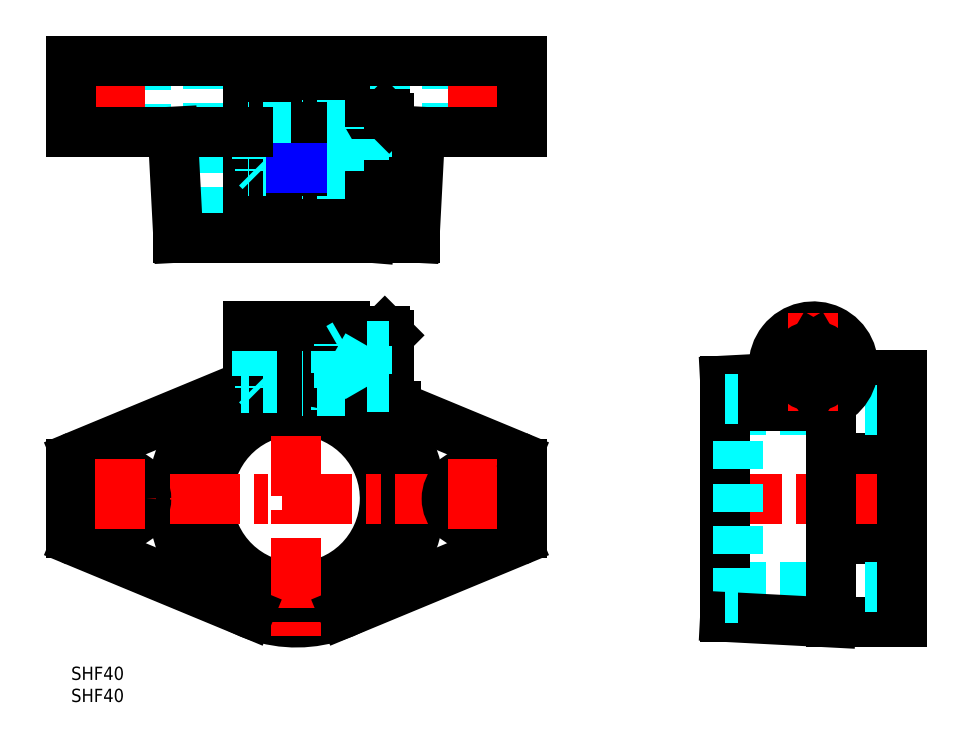
<metadata>
{"format":"dxf","ext":"dxf","renderer":"ezdxf+matplotlib","layout":"modelspace","background":"white","min_lineweight":24,"dpi":150}
</metadata>
<code>
0
SECTION
2
ENTITIES
0
INSERT
8
MSM_CONTINUOUS
2
*U15
10
0
20
0
30
0
0
INSERT
8
MSM_CONTINUOUS
2
*U16
10
0
20
0
30
0
0
ARC
8
MSM_CONTINUOUS
10
51
20
38
30
0
40
20
50
93.58
51
86.42
0
ARC
8
MSM_CONTINUOUS
10
51
20
38
30
0
40
28
50
92.56
51
48.59
0
ARC
8
MSM_CONTINUOUS
10
51
20
38
30
0
40
22.5
50
93.18
51
86.82
0
ARC
8
MSM_CONTINUOUS
10
51
20
38
30
0
40
26.74
50
92.68
51
51.75
0
LINE
8
MSM_CONTINUOUS
10
52.25
20
63
30
0
11
49.75
21
63
31
0
0
LINE
8
MSM_NARROW
10
52.25
20
63.81
30
0
11
49.75
21
63.81
31
0
0
LINE
8
MSM_NARROW
10
52.25
20
72.19
30
0
11
49.75
21
72.19
31
0
0
LINE
8
MSM_CONTINUOUS
10
52.25
20
73
30
0
11
49.75
21
73
31
0
0
LINE
8
MSM_CENTER
10
75
20
68
30
0
11
37
21
68
31
0
0
LINE
8
MSM_CENTER
10
-3
20
38
30
0
11
105
21
38
31
0
0
LINE
8
MSM_CONTINUOUS
10
40.28
20
63.87
30
0
11
1.235
21
47.69
31
0
0
LINE
8
MSM_CENTER
10
51
20
80
30
0
11
51
21
7
31
0
0
LINE
8
MSM_CONTINUOUS
10
40.28
20
12.13
30
0
11
1.235
21
28.31
31
0
0
LINE
8
MSM_CONTINUOUS
10
1.87e-13
20
45.85
30
0
11
1.87e-13
21
30.15
31
0
0
ARC
8
MSM_CONTINUOUS
10
2
20
30.15
30
0
40
2
50
180
51
247.5
0
ARC
8
MSM_CONTINUOUS
10
2
20
45.85
30
0
40
2
50
112.5
51
180
0
CIRCLE
8
MSM_CONTINUOUS
10
11
20
38
30
0
40
6
0
LINE
8
MSM_CENTER
10
11
20
47
30
0
11
11
21
29
31
0
0
LINE
8
MSM_CONTINUOUS
10
40
20
77
30
0
11
40
21
63.75
31
0
0
LINE
8
MSM_CONTINUOUS
10
49.75
20
77
30
0
11
49.75
21
57.96
31
0
0
LINE
8
MSM_DASHED
10
42
20
72.19
30
0
11
42
21
63.81
31
0
0
LINE
8
MSM_DASHED
10
42.81
20
73
30
0
11
42.81
21
63
31
0
0
LINE
8
MSM_DASHED
10
49.75
20
63
30
0
11
38.39
21
63
31
0
0
LINE
8
MSM_DASHED
10
49.75
20
63.81
30
0
11
40.15
21
63.81
31
0
0
LINE
8
MSM_DASHED
10
42
20
63.81
30
0
11
42.81
21
63
31
0
0
LINE
8
MSM_DASHED
10
49.75
20
73
30
0
11
40
21
73
31
0
0
LINE
8
MSM_DASHED
10
49.75
20
72.19
30
0
11
40
21
72.19
31
0
0
LINE
8
MSM_DASHED
10
42
20
72.19
30
0
11
42.81
21
73
31
0
0
LINE
8
MSM_CONTINUOUS
10
40
20
77
30
0
11
49.75
21
77
31
0
0
LINE
8
MSM_CONTINUOUS
10
71.02
20
60.02
30
0
11
100.8
21
47.69
31
0
0
LINE
8
MSM_CONTINUOUS
10
61.72
20
12.13
30
0
11
100.8
21
28.31
31
0
0
CIRCLE
8
MSM_CONTINUOUS
10
91
20
38
30
0
40
6
0
LINE
8
MSM_CENTER
10
91
20
47
30
0
11
91
21
29
31
0
0
LINE
8
MSM_CONTINUOUS
10
102
20
45.85
30
0
11
102
21
30.15
31
0
0
ARC
8
MSM_CONTINUOUS
10
100
20
30.15
30
0
40
2
50
292.5
51
0
0
ARC
8
MSM_CONTINUOUS
10
100
20
45.85
30
0
40
2
50
0
51
67.5
0
LINE
8
MSM_CONTINUOUS
10
72
20
75
30
0
11
72
21
61
31
0
0
LINE
8
MSM_CONTINUOUS
10
71
20
76
30
0
11
71
21
60
31
0
0
LINE
8
MSM_CONTINUOUS
10
62
20
77
30
0
11
62
21
59
31
0
0
LINE
8
MSM_CONTINUOUS
10
52.25
20
77
30
0
11
52.25
21
57.96
31
0
0
LINE
8
MSM_CONTINUOUS
10
71
20
60
30
0
11
62
21
60
31
0
0
LINE
8
MSM_CONTINUOUS
10
73.47
20
59
30
0
11
62
21
59
31
0
0
LINE
8
MSM_DASHED
10
62
20
63
30
0
11
52.25
21
63
31
0
0
LINE
8
MSM_DASHED
10
60.59
20
63.81
30
0
11
52.25
21
63.81
31
0
0
ARC
8
MSM_CONTINUOUS
10
51
20
38
30
0
40
26.74
50
65.71
51
87.32
0
ARC
8
MSM_CONTINUOUS
10
51
20
38
30
0
40
28
50
66.87
51
87.44
0
LINE
8
MSM_DASHED
10
62
20
62.5
30
0
11
52.25
21
62.5
31
0
0
LINE
8
MSM_CONTINUOUS
10
72
20
61
30
0
11
71
21
60
31
0
0
LINE
8
MSM_CONTINUOUS
10
71
20
76
30
0
11
62
21
76
31
0
0
LINE
8
MSM_DASHED
10
62
20
73
30
0
11
52.25
21
73
31
0
0
LINE
8
MSM_DASHED
10
60.59
20
72.19
30
0
11
52.25
21
72.19
31
0
0
LINE
8
MSM_DASHED
10
62
20
73.5
30
0
11
52.25
21
73.5
31
0
0
LINE
8
MSM_CONTINUOUS
10
52.25
20
77
30
0
11
62
21
77
31
0
0
LINE
8
MSM_CONTINUOUS
10
71
20
76
30
0
11
72
21
75
31
0
0
LINE
8
MSM_CONTINUOUS
10
172
20
10
30
0
11
188
21
10
31
0
0
LINE
8
MSM_CONTINUOUS
10
176.8
20
66
30
0
11
188
21
66
31
0
0
LINE
8
MSM_CONTINUOUS
10
172
20
47.18
30
0
11
188
21
47.18
31
0
0
LINE
8
MSM_CONTINUOUS
10
172
20
28.82
30
0
11
188
21
28.82
31
0
0
LINE
8
MSM_DASHED
10
151
20
58
30
0
11
188
21
58
31
0
0
LINE
8
MSM_DASHED
10
151
20
18
30
0
11
188
21
18
31
0
0
LINE
8
MSM_CENTER
10
156
20
68
30
0
11
180
21
68
31
0
0
LINE
8
MSM_CENTER
10
145
20
38
30
0
11
191
21
38
31
0
0
LINE
8
MSM_CONTINUOUS
10
148
20
64.74
30
0
11
148
21
11.26
31
0
0
LINE
8
MSM_CONTINUOUS
10
172
20
59.94
30
0
11
172
21
10
31
0
0
LINE
8
MSM_DASHED
10
151
20
60.5
30
0
11
151
21
15.5
31
0
0
LINE
8
MSM_CONTINUOUS
10
172
20
10
30
0
11
148
21
11.26
31
0
0
LINE
8
MSM_DASHED
10
148
20
15.5
30
0
11
151
21
15.5
31
0
0
LINE
8
MSM_CONTINUOUS
10
148
20
59
30
0
11
168
21
59
31
0
0
LINE
8
MSM_CONTINUOUS
10
159.4
20
65.34
30
0
11
148
21
64.74
31
0
0
LINE
8
MSM_CONTINUOUS
10
148
20
62.38
30
0
11
161
21
62.38
31
0
0
LINE
8
MSM_DASHED
10
148
20
60.5
30
0
11
151
21
60.5
31
0
0
LINE
8
MSM_CONTINUOUS
10
164
20
70.31
30
0
11
164
21
65.69
31
0
0
LINE
8
MSM_CONTINUOUS
10
172
20
70.31
30
0
11
172
21
65.69
31
0
0
CIRCLE
8
MSM_CONTINUOUS
10
168
20
68
30
0
40
8
0
CIRCLE
8
MSM_CONTINUOUS
10
168
20
68
30
0
40
7
0
ARC
8
MSM_CONTINUOUS
10
168
20
68
30
0
40
9
50
270
51
218.7
0
LINE
8
MSM_CENTER
10
168
20
80
30
0
11
168
21
56
31
0
0
LINE
8
MSM_CONTINUOUS
10
168
20
63.38
30
0
11
164
21
65.69
31
0
0
LINE
8
MSM_CONTINUOUS
10
172
20
65.69
30
0
11
168
21
63.38
31
0
0
LINE
8
MSM_CONTINUOUS
10
168
20
72.62
30
0
11
164
21
70.31
31
0
0
LINE
8
MSM_CONTINUOUS
10
168
20
72.62
30
0
11
172
21
70.31
31
0
0
LINE
8
MSM_CONTINUOUS
10
188
20
66
30
0
11
188
21
10
31
0
0
CIRCLE
8
MSM_CONTINUOUS
10
168
20
68
30
0
40
4.619
0
LINE
8
MSM_DASHED
10
72
20
72.62
30
0
11
67
21
72.62
31
0
0
LINE
8
MSM_DASHED
10
72
20
70.31
30
0
11
67
21
70.31
31
0
0
LINE
8
MSM_DASHED
10
67
20
72.62
30
0
11
64.33
21
68
31
0
0
LINE
8
MSM_DASHED
10
67
20
72.62
30
0
11
67
21
63.38
31
0
0
LINE
8
MSM_DASHED
10
72
20
63.38
30
0
11
67
21
63.38
31
0
0
LINE
8
MSM_DASHED
10
72
20
65.69
30
0
11
67
21
65.69
31
0
0
LINE
8
MSM_DASHED
10
67
20
63.38
30
0
11
64.33
21
68
31
0
0
LINE
8
MSM_DASHED
10
62
20
73
30
0
11
60.59
21
72.19
31
0
0
LINE
8
MSM_DASHED
10
60.59
20
63
30
0
11
60.59
21
73
31
0
0
LINE
8
MSM_DASHED
10
62
20
63
30
0
11
60.59
21
63.81
31
0
0
LINE
8
MSM_DASHED
10
17
20
121.1
30
0
11
17
21
137.1
31
0
0
LINE
8
MSM_DASHED
10
5
20
137.1
30
0
11
5
21
121.1
31
0
0
LINE
8
MSM_DASHED
10
97
20
121.1
30
0
11
97
21
137.1
31
0
0
LINE
8
MSM_DASHED
10
85
20
137.1
30
0
11
85
21
121.1
31
0
0
LINE
8
MSM_DASHED
10
71
20
100.1
30
0
11
71
21
137.1
31
0
0
LINE
8
MSM_DASHED
10
31
20
137.1
30
0
11
31
21
100.1
31
0
0
LINE
8
MSM_DASHED
10
52.25
20
100.1
30
0
11
73.5
21
100.1
31
0
0
LINE
8
MSM_DASHED
10
73.5
20
97.08
30
0
11
73.5
21
100.1
31
0
0
LINE
8
MSM_DASHED
10
28.5
20
100.1
30
0
11
28.5
21
97.08
31
0
0
LINE
8
MSM_DASHED
10
28.5
20
100.1
30
0
11
49.75
21
100.1
31
0
0
LINE
8
MSM_CENTER
10
75
20
117.1
30
0
11
37
21
117.1
31
0
0
LINE
8
MSM_CENTER
10
51
20
94.08
30
0
11
51
21
140.1
31
0
0
LINE
8
MSM_CENTER
10
11
20
140.1
30
0
11
11
21
118.1
31
0
0
LINE
8
MSM_CENTER
10
91
20
140.1
30
0
11
91
21
118.1
31
0
0
LINE
8
MSM_CONTINUOUS
10
1.911e-13
20
121.1
30
0
11
1.911e-13
21
137.1
31
0
0
LINE
8
MSM_CONTINUOUS
10
1.911e-13
20
137.1
30
0
11
102
21
137.1
31
0
0
LINE
8
MSM_CONTINUOUS
10
72
20
121.1
30
0
11
102
21
121.1
31
0
0
LINE
8
MSM_CONTINUOUS
10
102
20
121.1
30
0
11
102
21
137.1
31
0
0
LINE
8
MSM_CONTINUOUS
10
52.25
20
100.1
30
0
11
49.75
21
100.1
31
0
0
LINE
8
MSM_CONTINUOUS
10
49.75
20
108.1
30
0
11
49.75
21
97.08
31
0
0
LINE
8
MSM_CONTINUOUS
10
24.26
20
97.08
30
0
11
77.87
21
97.08
31
0
0
LINE
8
MSM_CONTINUOUS
10
52.25
20
97.08
30
0
11
52.25
21
108.1
31
0
0
LINE
8
MSM_CONTINUOUS
10
62
20
97.08
30
0
11
62
21
108.1
31
0
0
LINE
8
MSM_CONTINUOUS
10
52.25
20
108.1
30
0
11
52.25
21
137.1
31
0
0
LINE
8
MSM_CONTINUOUS
10
49.75
20
137.1
30
0
11
49.75
21
108.1
31
0
0
LINE
8
MSM_CONTINUOUS
10
67.56
20
97.08
30
0
11
68.54
21
109.1
31
0
0
LINE
8
MSM_CONTINUOUS
10
23
20
121.1
30
0
11
24.26
21
97.08
31
0
0
LINE
8
MSM_CONTINUOUS
10
62
20
126.1
30
0
11
52.25
21
126.1
31
0
0
LINE
8
MSM_CONTINUOUS
10
52.25
20
108.1
30
0
11
62
21
108.1
31
0
0
LINE
8
MSM_CONTINUOUS
10
62
20
126.1
30
0
11
62
21
108.1
31
0
0
LINE
8
MSM_CONTINUOUS
10
49.75
20
126.1
30
0
11
40
21
126.1
31
0
0
LINE
8
MSM_CONTINUOUS
10
40
20
108.1
30
0
11
49.75
21
108.1
31
0
0
LINE
8
MSM_CONTINUOUS
10
40
20
126.1
30
0
11
40
21
108.1
31
0
0
LINE
8
MSM_CONTINUOUS
10
72
20
124.1
30
0
11
72
21
110.1
31
0
0
LINE
8
MSM_CONTINUOUS
10
71
20
125.1
30
0
11
71
21
109.1
31
0
0
LINE
8
MSM_CONTINUOUS
10
72
20
110.1
30
0
11
71
21
109.1
31
0
0
LINE
8
MSM_DASHED
10
72
20
112.5
30
0
11
67
21
112.5
31
0
0
LINE
8
MSM_DASHED
10
67
20
121.7
30
0
11
67
21
112.5
31
0
0
LINE
8
MSM_DASHED
10
72
20
114.8
30
0
11
67
21
114.8
31
0
0
LINE
8
MSM_DASHED
10
67
20
112.5
30
0
11
64.33
21
117.1
31
0
0
LINE
8
MSM_DASHED
10
72
20
121.7
30
0
11
67
21
121.7
31
0
0
LINE
8
MSM_DASHED
10
72
20
119.4
30
0
11
67
21
119.4
31
0
0
LINE
8
MSM_DASHED
10
67
20
121.7
30
0
11
64.33
21
117.1
31
0
0
LINE
8
MSM_CONTINUOUS
10
71
20
125.1
30
0
11
62
21
125.1
31
0
0
LINE
8
MSM_CONTINUOUS
10
71
20
125.1
30
0
11
72
21
124.1
31
0
0
LINE
8
MSM_CONTINUOUS
10
71
20
109.1
30
0
11
62
21
109.1
31
0
0
LINE
8
MSM_DASHED
10
62
20
112.1
30
0
11
52.25
21
112.1
31
0
0
LINE
8
MSM_DASHED
10
60.59
20
112.9
30
0
11
52.25
21
112.9
31
0
0
LINE
8
MSM_DASHED
10
62
20
111.6
30
0
11
52.25
21
111.6
31
0
0
LINE
8
MSM_DASHED
10
60.59
20
112.1
30
0
11
60.59
21
122.1
31
0
0
LINE
8
MSM_DASHED
10
62
20
112.1
30
0
11
60.59
21
112.9
31
0
0
LINE
8
MSM_DASHED
10
62
20
122.1
30
0
11
52.25
21
122.1
31
0
0
LINE
8
MSM_DASHED
10
60.59
20
121.3
30
0
11
52.25
21
121.3
31
0
0
LINE
8
MSM_DASHED
10
62
20
122.6
30
0
11
52.25
21
122.6
31
0
0
LINE
8
MSM_DASHED
10
62
20
122.1
30
0
11
60.59
21
121.3
31
0
0
LINE
8
MSM_NARROW
10
52.25
20
121.3
30
0
11
49.75
21
121.3
31
0
0
LINE
8
MSM_CONTINUOUS
10
52.25
20
122.1
30
0
11
49.75
21
122.1
31
0
0
LINE
8
MSM_DASHED
10
42
20
121.3
30
0
11
42
21
112.9
31
0
0
LINE
8
MSM_DASHED
10
42.81
20
122.1
30
0
11
42.81
21
112.1
31
0
0
LINE
8
MSM_DASHED
10
49.75
20
122.1
30
0
11
40
21
122.1
31
0
0
LINE
8
MSM_DASHED
10
49.75
20
121.3
30
0
11
40
21
121.3
31
0
0
LINE
8
MSM_DASHED
10
42
20
121.3
30
0
11
42.81
21
122.1
31
0
0
LINE
8
MSM_DASHED
10
49.75
20
112.1
30
0
11
40
21
112.1
31
0
0
LINE
8
MSM_DASHED
10
49.75
20
112.9
30
0
11
40
21
112.9
31
0
0
LINE
8
MSM_DASHED
10
42
20
112.9
30
0
11
42.81
21
112.1
31
0
0
LINE
8
MSM_CONTINUOUS
10
52.25
20
112.1
30
0
11
49.75
21
112.1
31
0
0
LINE
8
MSM_NARROW
10
52.25
20
112.9
30
0
11
49.75
21
112.9
31
0
0
LINE
8
MSM_CONTINUOUS
10
79
20
121.1
30
0
11
77.74
21
97.08
31
0
0
LINE
8
MSM_CONTINUOUS
10
1.911e-13
20
121.1
30
0
11
40
21
121.1
31
0
0
ENDSEC
0
EOF

</code>
